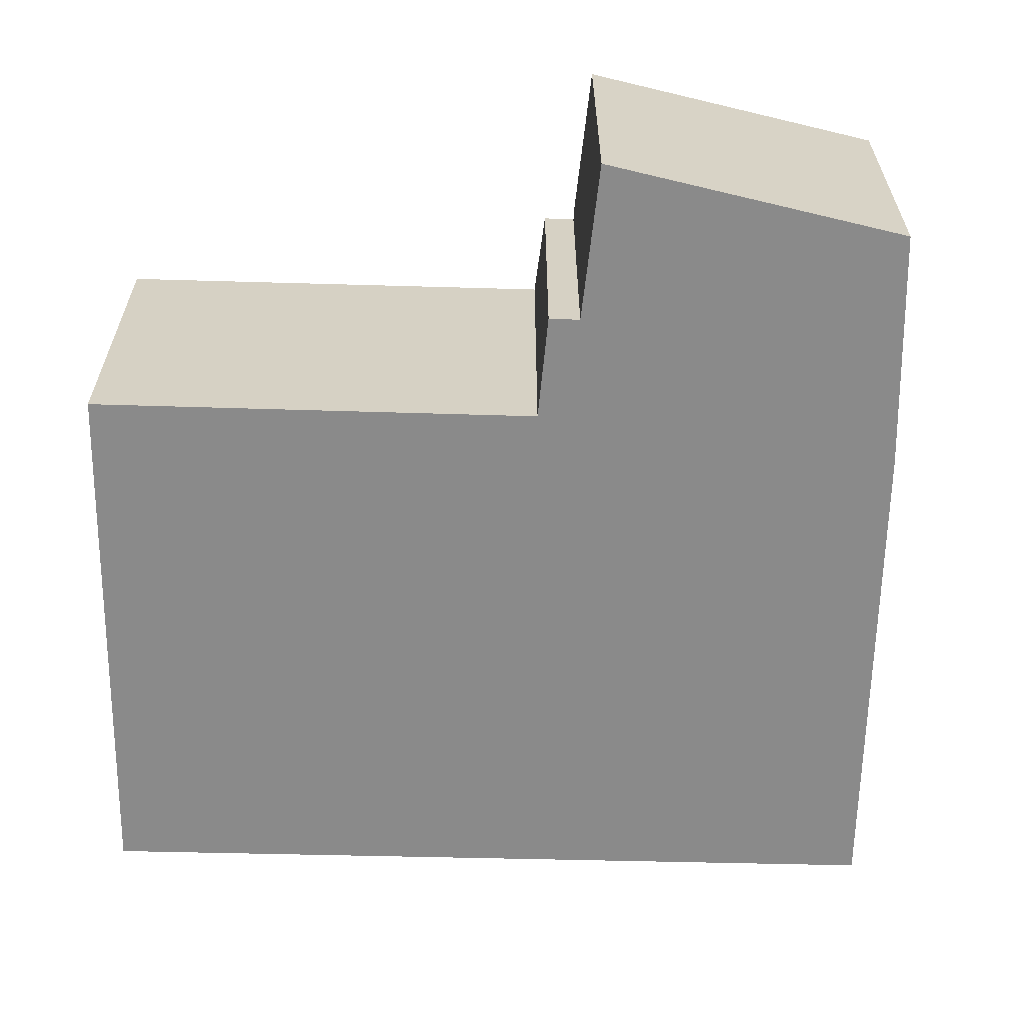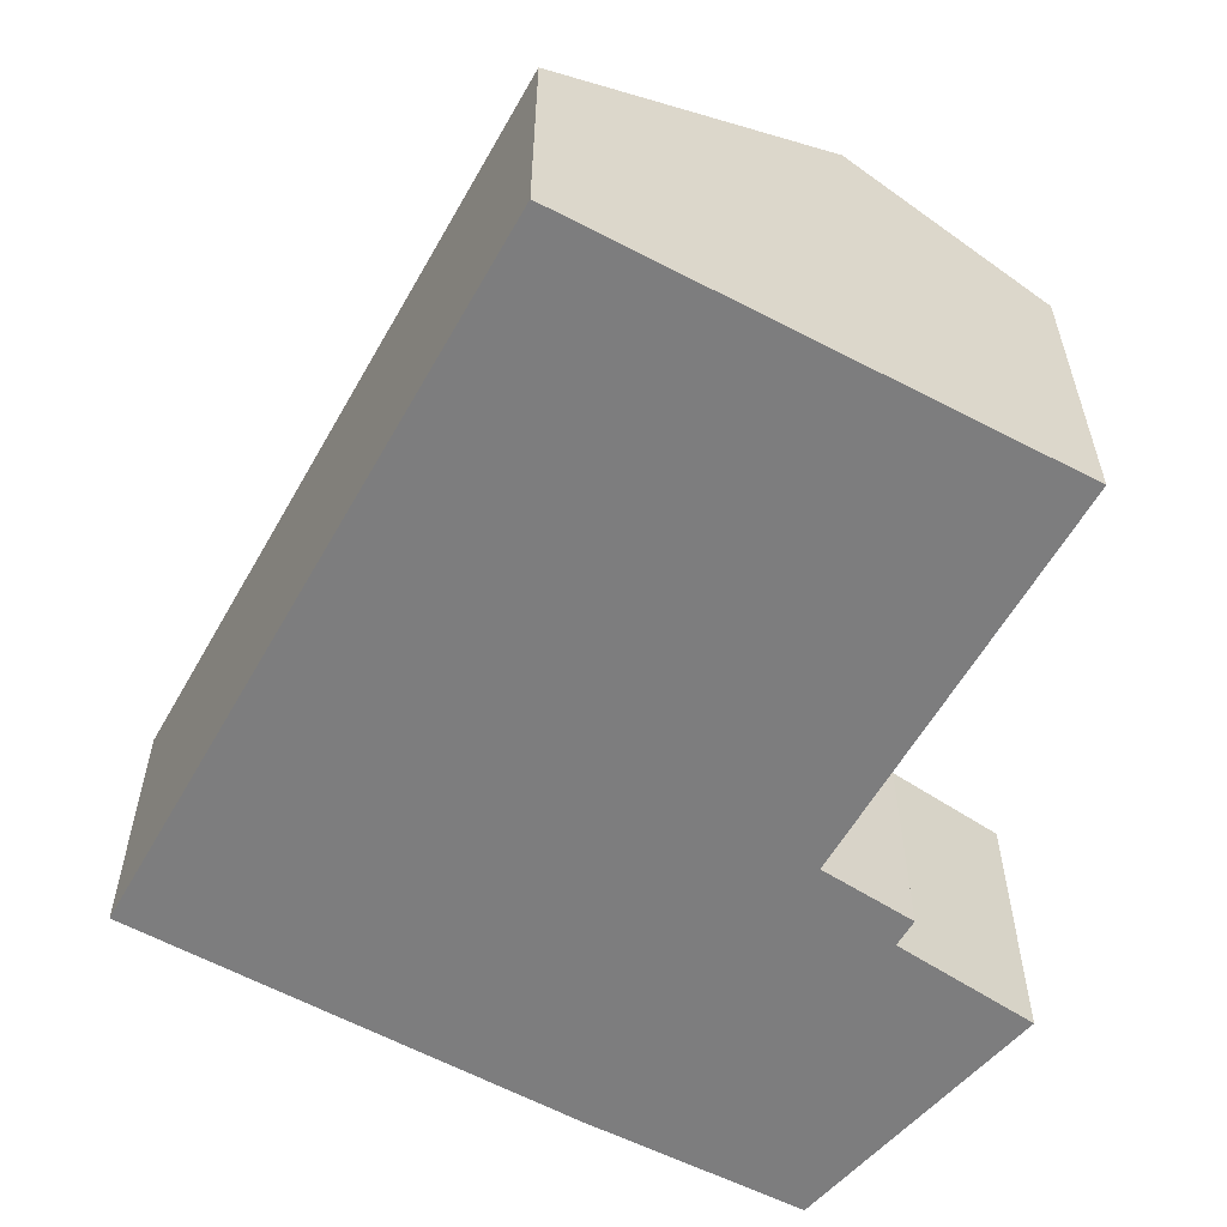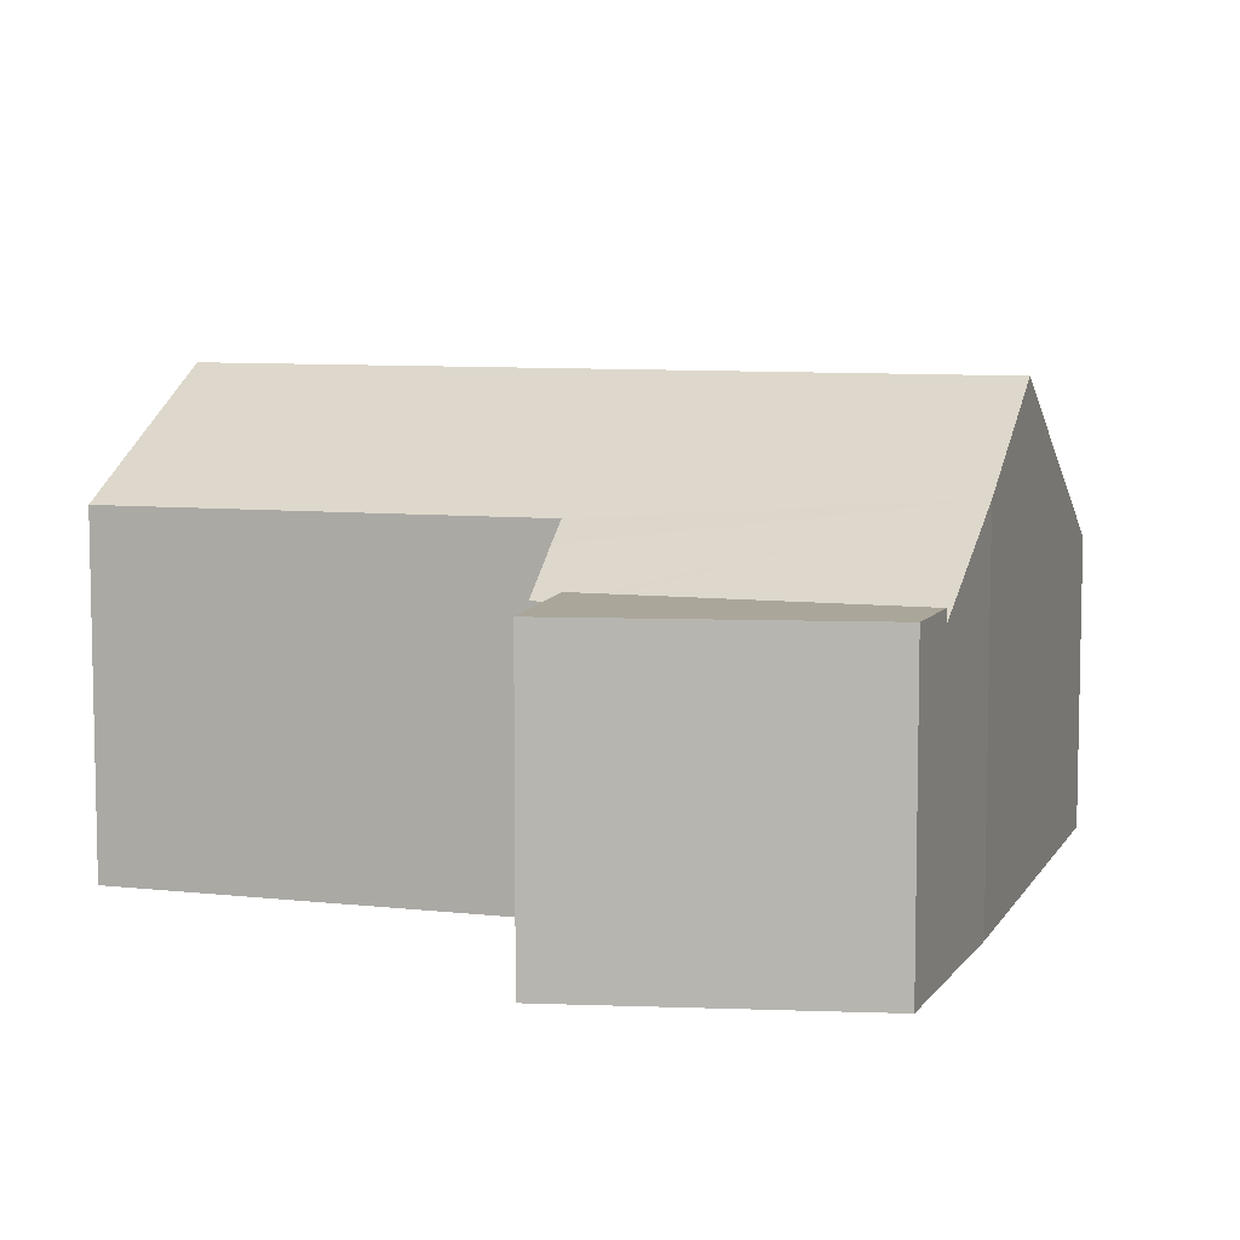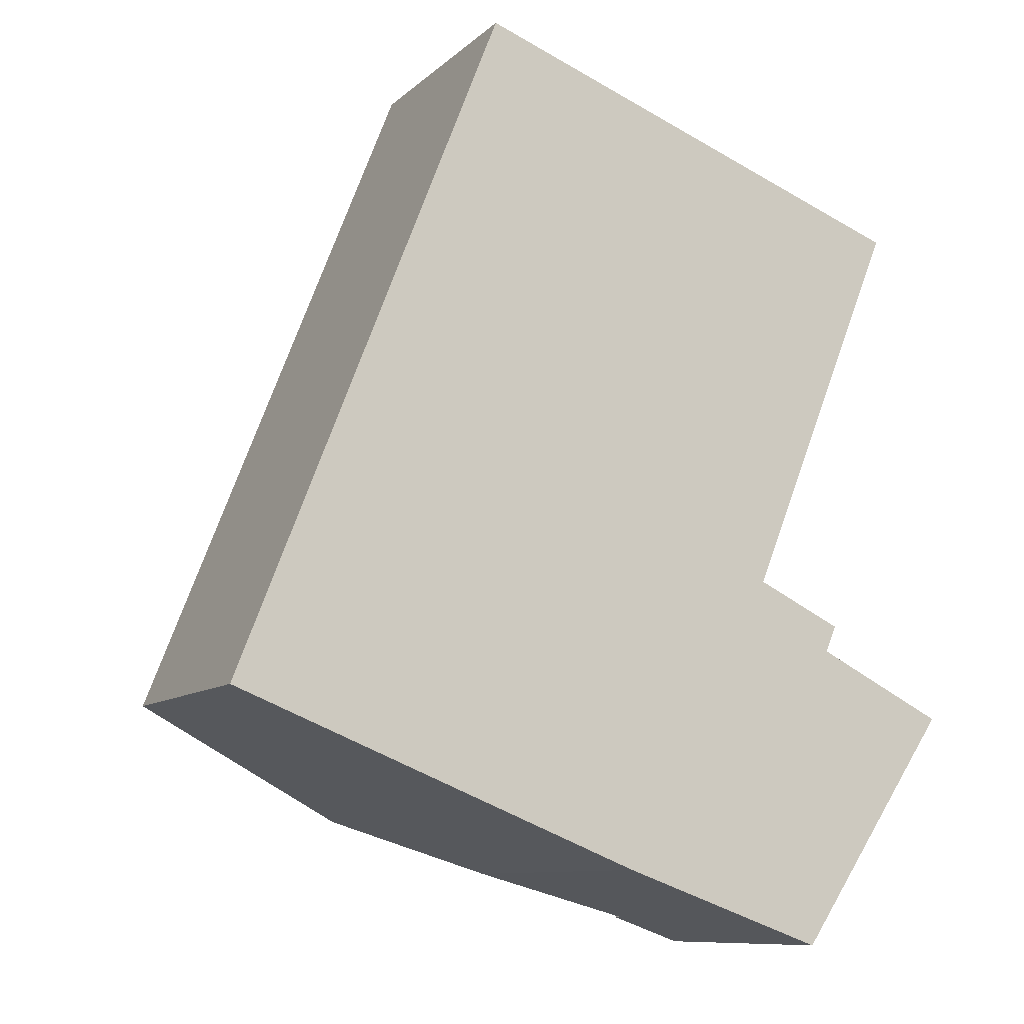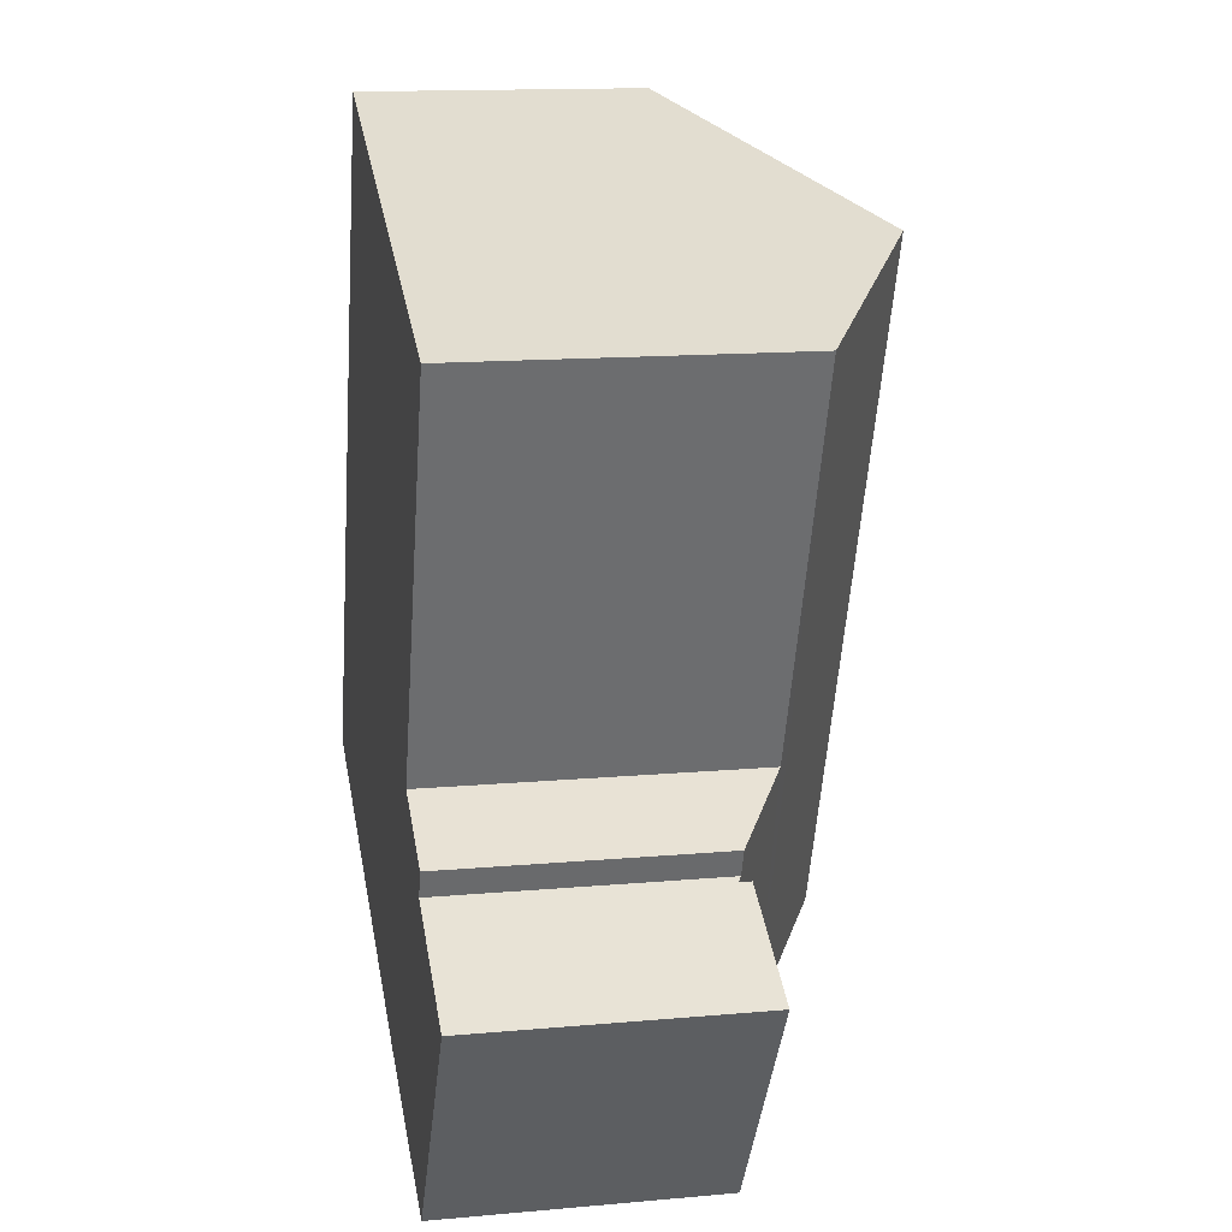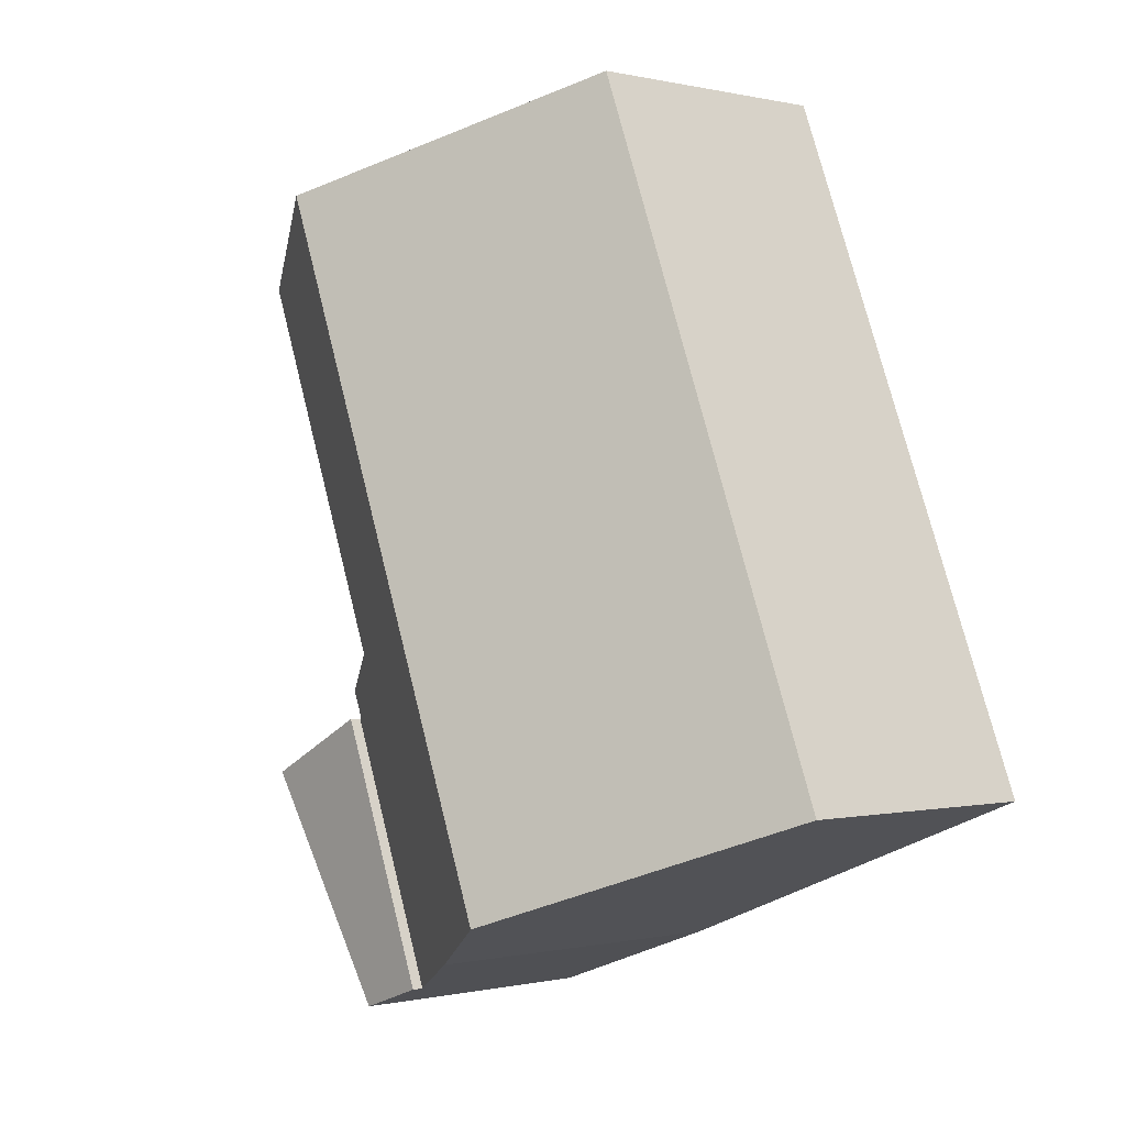
<metadata>
{"format":"obj","ext":"obj","renderer":"f3d","projection":"perspective","resolution":1024,"background":"white","views":[{"elev":-63.6,"azim":110.1,"up":"+Y"},{"elev":-59.1,"azim":-7.8,"up":"+Y"},{"elev":7.8,"azim":129.5,"up":"+Y"},{"elev":-9.7,"azim":-26.1,"up":"+Z"},{"elev":14.4,"azim":78.9,"up":"+Z"},{"elev":-0.2,"azim":-131.2,"up":"+Z"}]}
</metadata>
<code>
v  2.327 5.271 5.919
v  5.346 8.415 -2.116
v  0 5.271 3.228e-16
v  7.696 8.415 3.863
v  5.268 5.271 13.4
v  10.66 8.415 11.4
v  5.797 5.579 13.21
v  8.205 6.734 -3.247
v  12.91 5.216 1.138
v  10.82 5.216 -4.182
v  12.79 5.288 1.197
v  13.01 5.282 1.714
v  11.85 5.982 2.271
v  11.3 6.317 2.538
v  14.3 6.291 10.04
v  8.205 1.988e-16 -3.247
v  0 0 0
v  5.346 1.296e-16 -2.116
v  10.82 2.561e-16 -4.182
v  2.327 -3.624e-16 5.919
v  5.268 -8.207e-16 13.4
v  5.797 -8.086e-16 13.21
v  10.66 -6.978e-16 11.4
v  14.3 -6.148e-16 10.04
v  11.3 -1.554e-16 2.538
v  12.91 -6.968e-17 1.138
v  13.01 -1.05e-16 1.714
v  11.85 -1.391e-16 2.271
v  12.79 -7.33e-17 1.197
v  12.29 5.453 -4.706
v  12.91 5.453 1.138
v  15.38 5.453 -0.098
v  10.82 5.453 -4.182
v  15.38 6.001e-18 -0.098
v  12.29 2.882e-16 -4.706
g defaultobject
f 1 2 3
f 2 1 4
f 4 1 5
f 4 5 6
f 6 5 7
f 8 9 10
f 9 8 11
f 11 8 12
f 12 8 13
f 13 8 14
f 14 8 15
f 15 8 2
f 15 2 6
f 6 2 4
f 8 3 2
f 3 8 16
f 3 16 17
f 17 16 18
f 10 16 8
f 16 10 19
f 17 1 3
f 1 17 20
f 1 20 5
f 5 20 21
f 21 7 5
f 7 21 6
f 6 21 15
f 15 21 22
f 15 22 23
f 15 23 24
f 15 25 14
f 25 15 24
f 26 10 9
f 10 26 19
f 25 13 14
f 13 25 12
f 12 25 27
f 27 25 28
f 29 9 11
f 9 29 26
f 12 29 11
f 29 12 27
f 20 22 21
f 22 20 17
f 22 17 23
f 23 17 18
f 23 18 24
f 24 18 16
f 24 16 25
f 25 16 19
f 25 19 28
f 28 19 29
f 28 29 27
f 29 19 26
f 30 31 32
f 31 30 33
f 19 31 33
f 31 19 26
f 26 32 31
f 32 26 34
f 34 30 32
f 30 34 35
f 35 33 30
f 33 35 19
f 35 26 19
f 26 35 34

</code>
